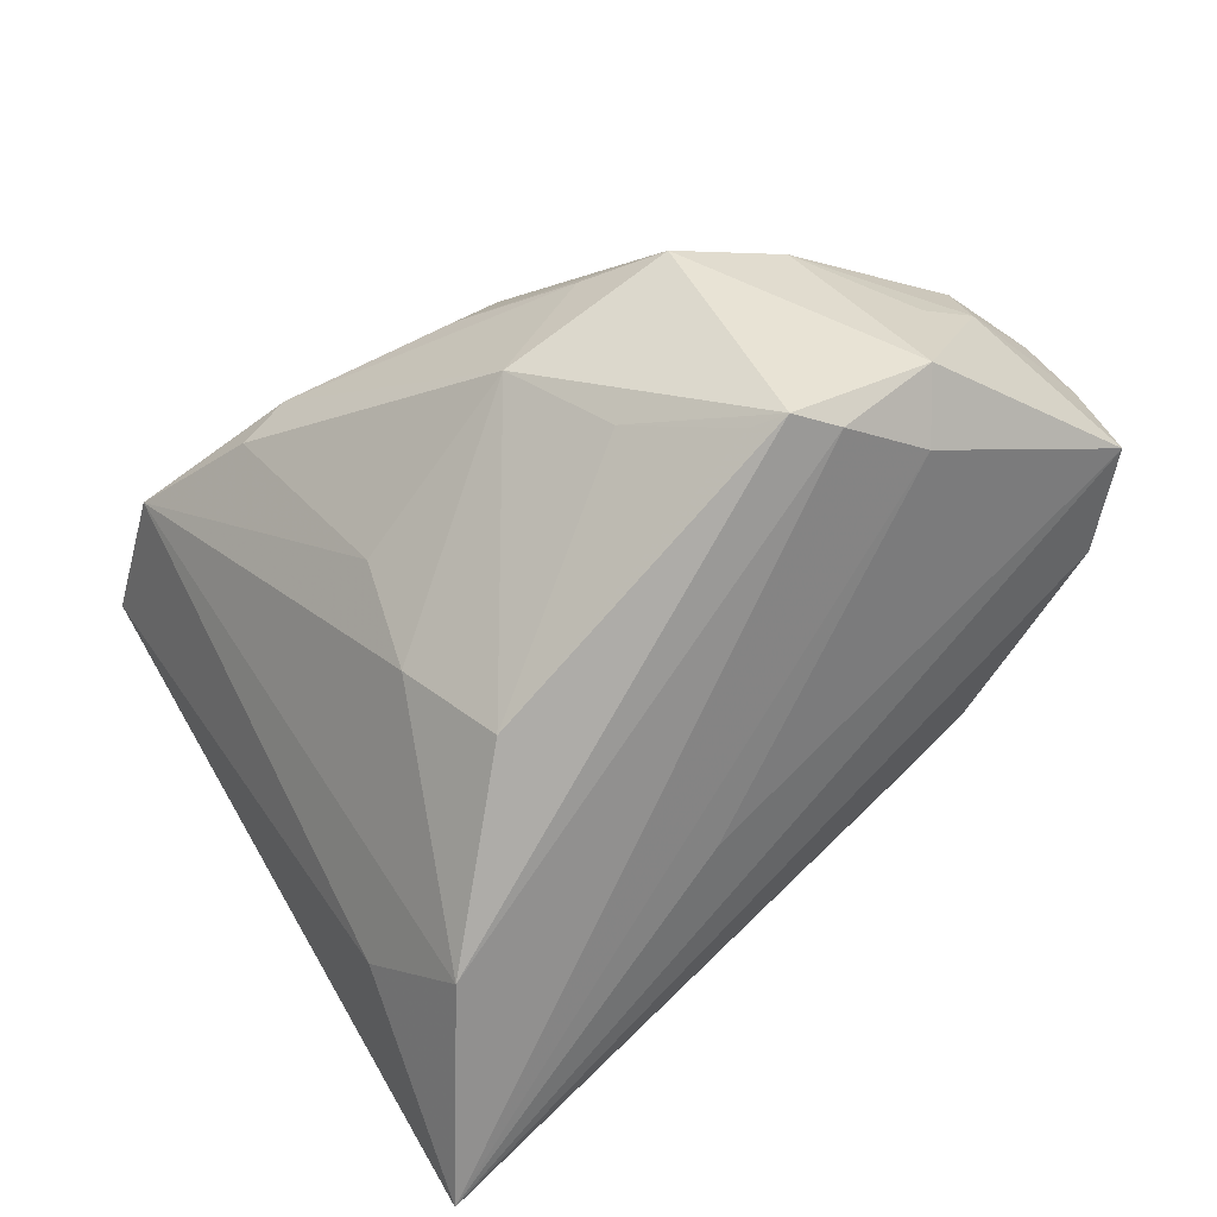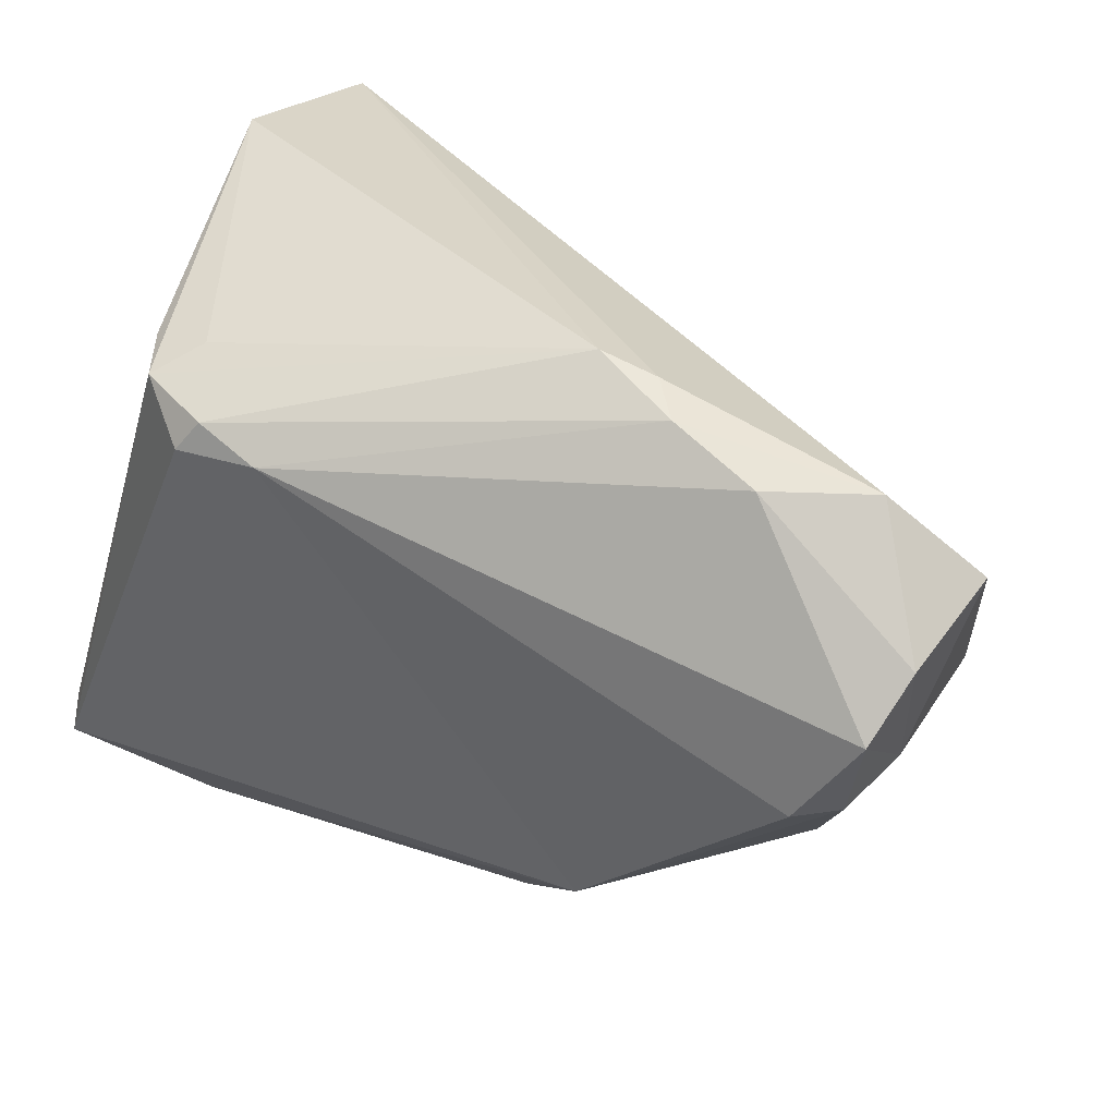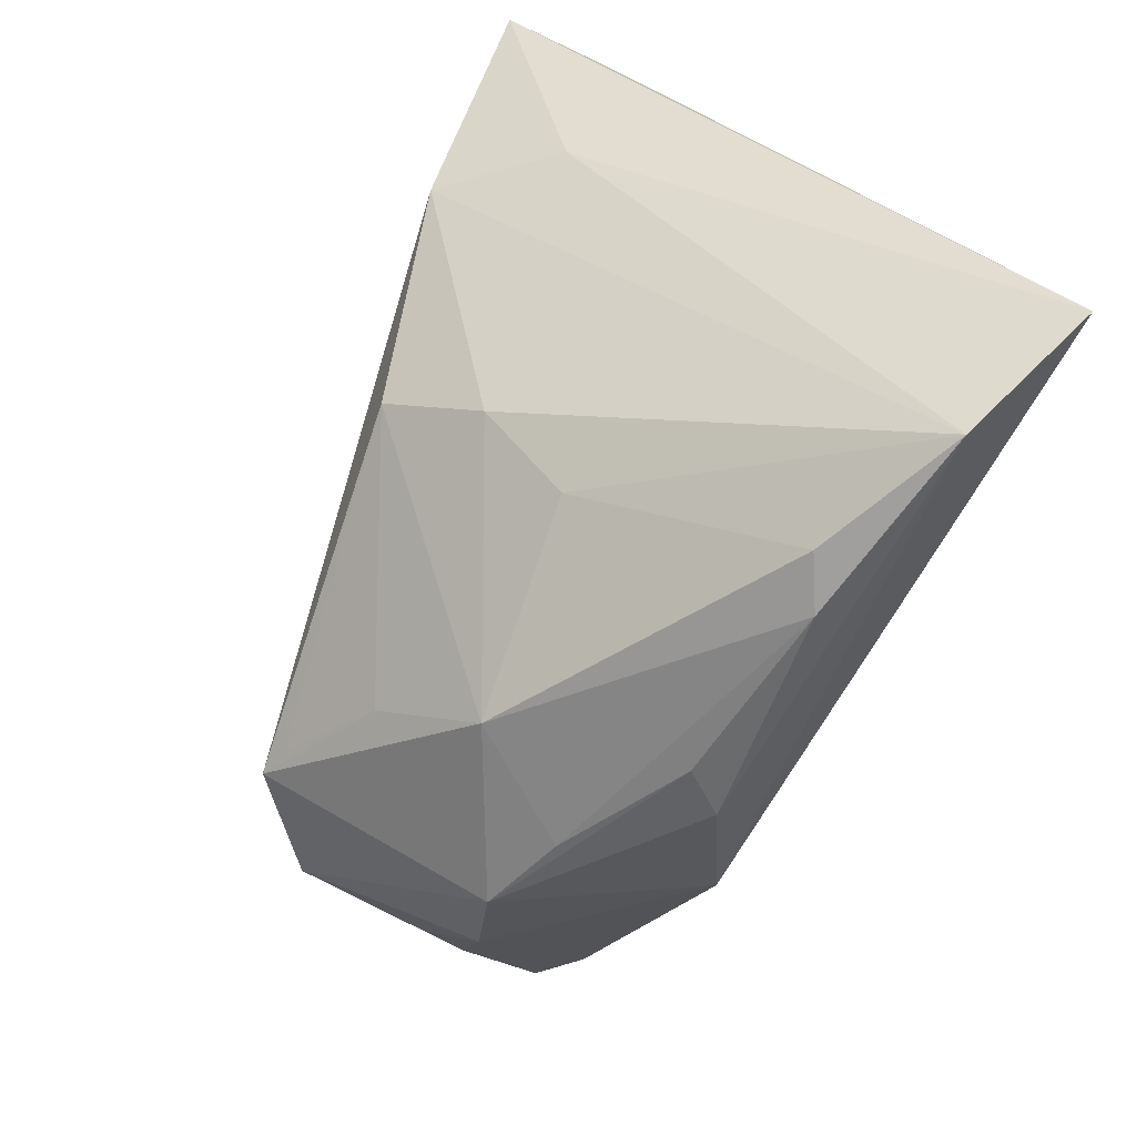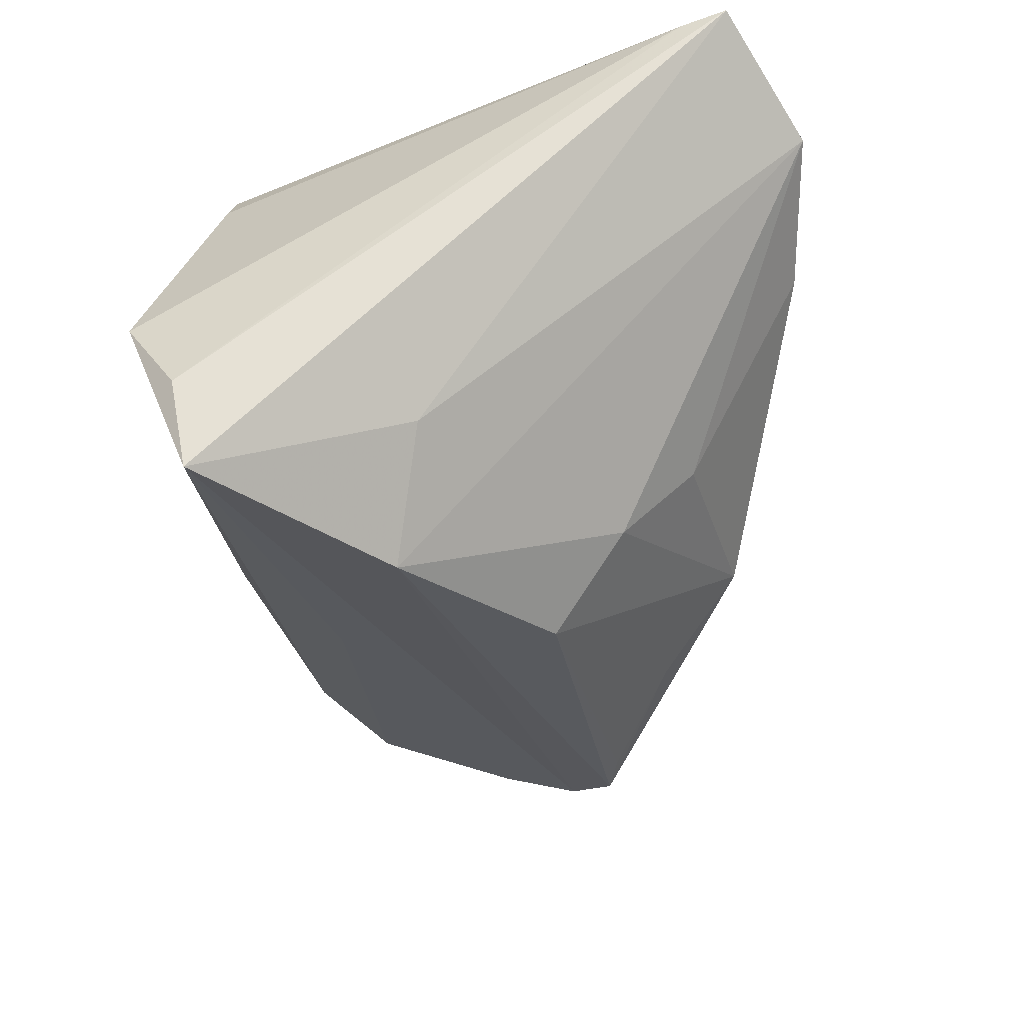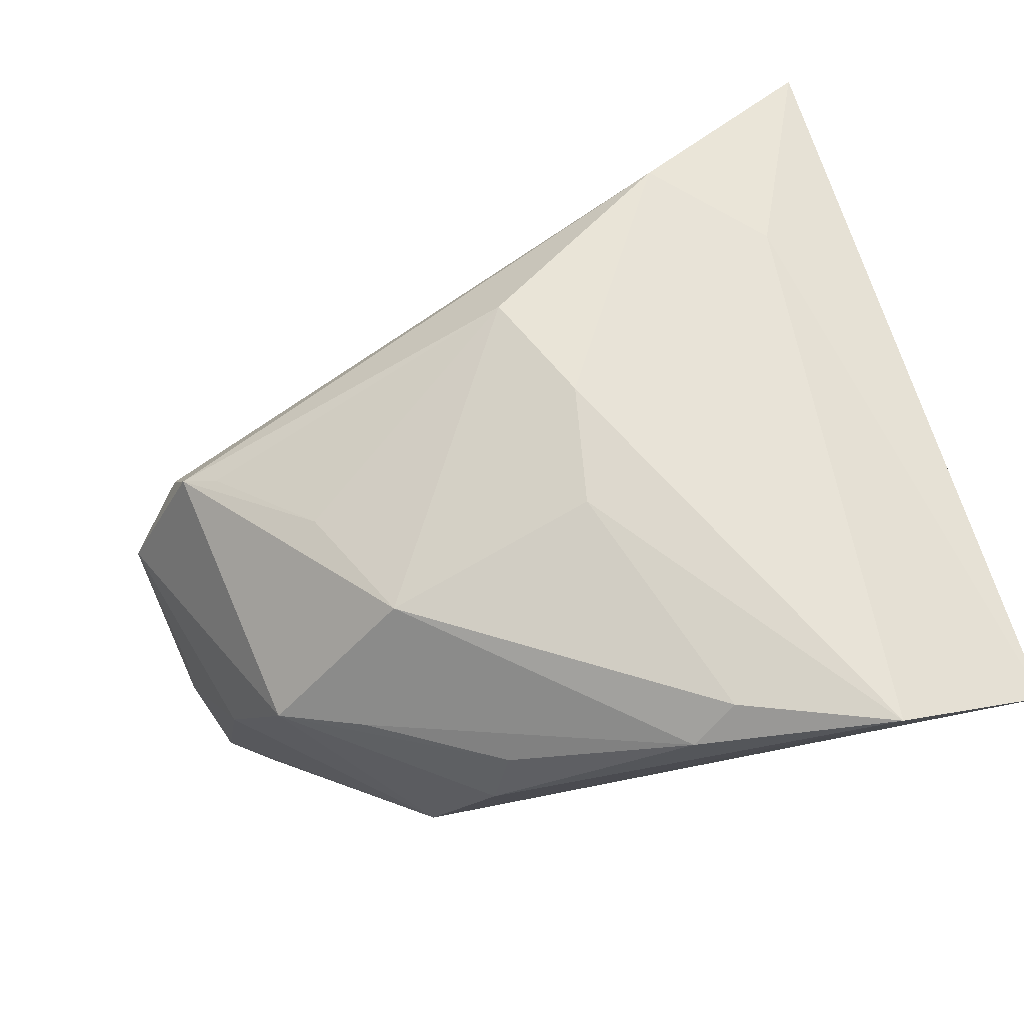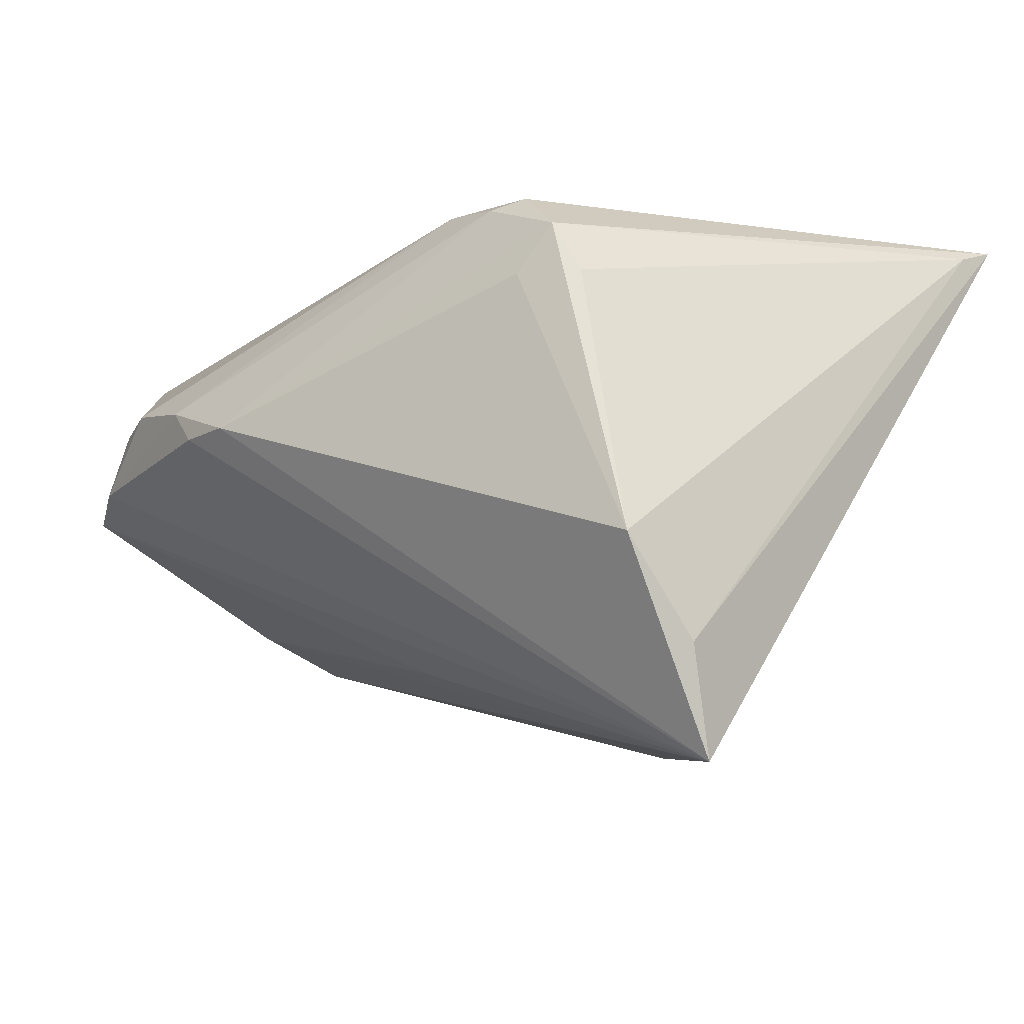
<metadata>
{"format":"obj","ext":"obj","renderer":"f3d","projection":"perspective","resolution":1024,"background":"white","views":[{"elev":-66.0,"azim":45.9,"up":"+Z"},{"elev":44.8,"azim":34.8,"up":"+Y"},{"elev":-77.4,"azim":-115.3,"up":"+Y"},{"elev":-38.9,"azim":-81.8,"up":"+Z"},{"elev":-69.8,"azim":-157.8,"up":"+Y"},{"elev":-6.2,"azim":-138.3,"up":"+Z"}]}
</metadata>
<code>
v 0.03212 -0.008015 -0.0203
v -0.01541 0.02727 0.02916
v 0.04784 0.02144 0.01134
v -0.01383 -0.01472 -0.0157
v -0.01109 -0.02284 -0.005871
v -0.004382 0.0193 -0.02046
v 0.02823 -0.00939 -0.01933
v 0.02088 -0.01455 0.02686
v -0.04829 -0.02621 0.02875
v -0.04864 0.02557 -0.03018
v -0.04864 -0.0314 0.03018
v -0.04864 0.02793 -0.01849
v -0.0185 -0.03661 0.01608
v 0.04162 0.00672 0.02161
v -0.03145 0.02899 0.02586
v -0.02472 0.02557 0.03018
v -0.0393 0.0042 -0.01876
v 0.03804 -0.01179 0.007607
v -0.04562 0.03445 -0.007853
v 0.01962 0.03703 0.009851
v 0.02949 0.03409 0.01078
v 0.00956 0.03885 0.007056
v 0.01069 -0.02683 0.02114
v 0.04518 0.005967 0.01729
v 0.02097 -0.02475 0.008608
v -0.0087 -0.006233 -0.02525
v -0.02934 0.007854 -0.02998
v -0.03416 -0.03885 0.02331
v 0.007077 -0.02951 0.0164
v 0.01226 -0.02623 -0.003507
v 0.04684 0.01634 0.01787
v 0.03762 0.005961 -0.01456
v 0.04332 0.0005707 -0.01176
v 0.03441 -0.003107 -0.01927
v -0.02824 0.03095 0.02056
v 0.04406 0.0009726 0.003473
v 0.01826 -0.01679 -0.01292
v -0.01287 -0.03609 0.01908
v 0.04864 0.02472 -0.0003057
v 0.03845 0.03177 0.002167
v -0.03513 0.02874 0.02038
v -0.02265 0.02895 0.02854
v 0.01591 0.03802 0.006376
v 0.03038 -0.0212 0.005401
v 0.04646 0.006704 0.008823
f 11 10 17
f 27 17 10
f 15 9 11
f 41 9 15
f 42 22 15
f 19 22 10
f 19 9 41
f 41 15 19
f 11 17 28
f 28 8 11
f 28 27 4
f 17 27 28
f 11 8 16
f 16 15 11
f 42 15 16
f 25 30 44
f 18 8 44
f 4 27 26
f 26 30 4
f 4 30 5
f 5 30 13
f 5 28 4
f 13 28 5
f 34 27 10
f 39 10 40
f 20 22 42
f 21 40 20
f 12 19 10
f 9 19 12
f 12 10 11
f 11 9 12
f 35 15 22
f 22 19 35
f 35 19 15
f 8 28 23
f 44 8 23
f 1 26 27
f 27 34 1
f 44 30 1
f 32 34 10
f 22 20 43
f 43 20 40
f 10 22 43
f 43 40 10
f 29 25 44
f 44 23 29
f 3 45 39
f 3 31 45
f 39 40 3
f 3 40 21
f 21 31 3
f 30 26 37
f 37 1 30
f 36 45 18
f 6 10 39
f 39 32 6
f 6 32 10
f 38 29 23
f 38 23 28
f 38 28 13
f 13 30 38
f 30 25 38
f 25 29 38
f 2 14 31
f 42 16 2
f 2 16 8
f 8 14 2
f 2 31 21
f 2 20 42
f 21 20 2
f 8 18 24
f 24 14 8
f 18 45 24
f 45 31 24
f 31 14 24
f 26 1 7
f 7 37 26
f 1 37 7
f 33 1 34
f 33 36 18
f 33 32 39
f 34 32 33
f 39 45 33
f 45 36 33
f 33 18 44
f 44 1 33

</code>
